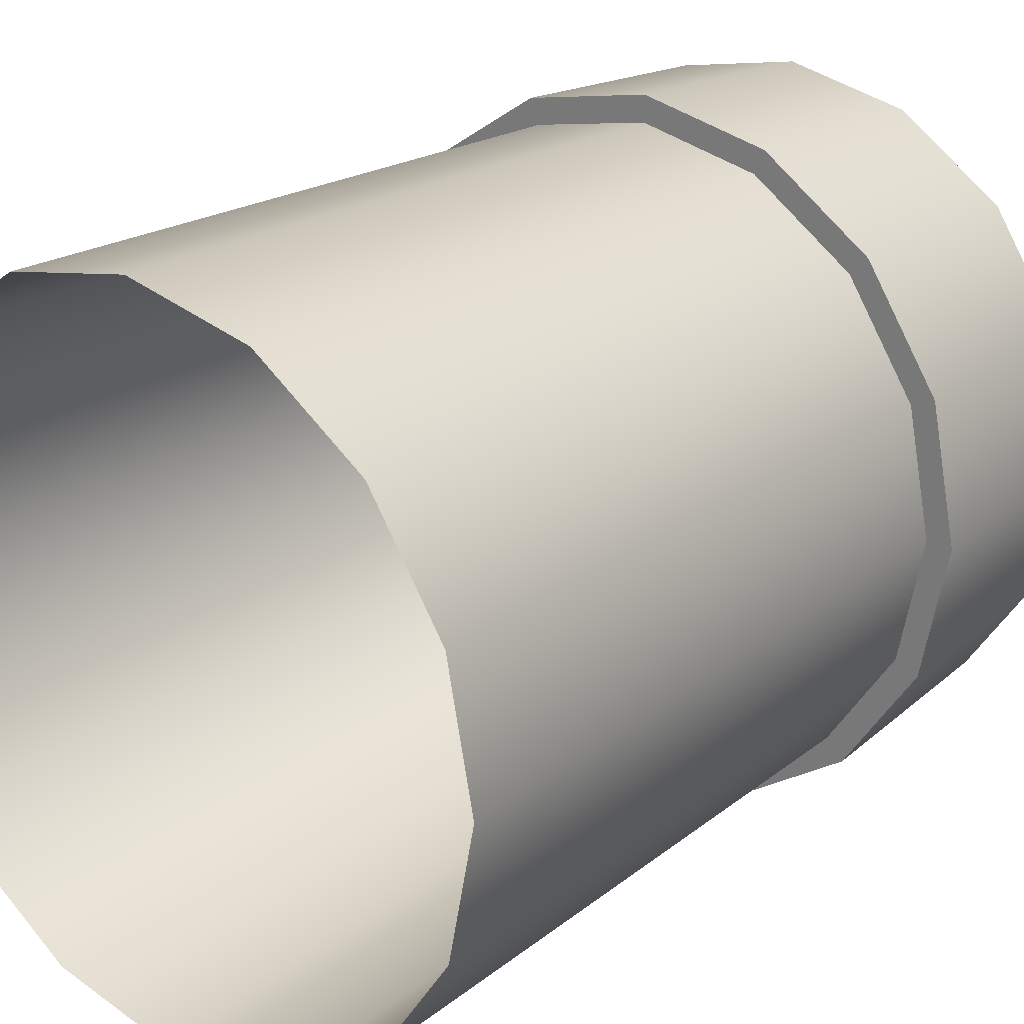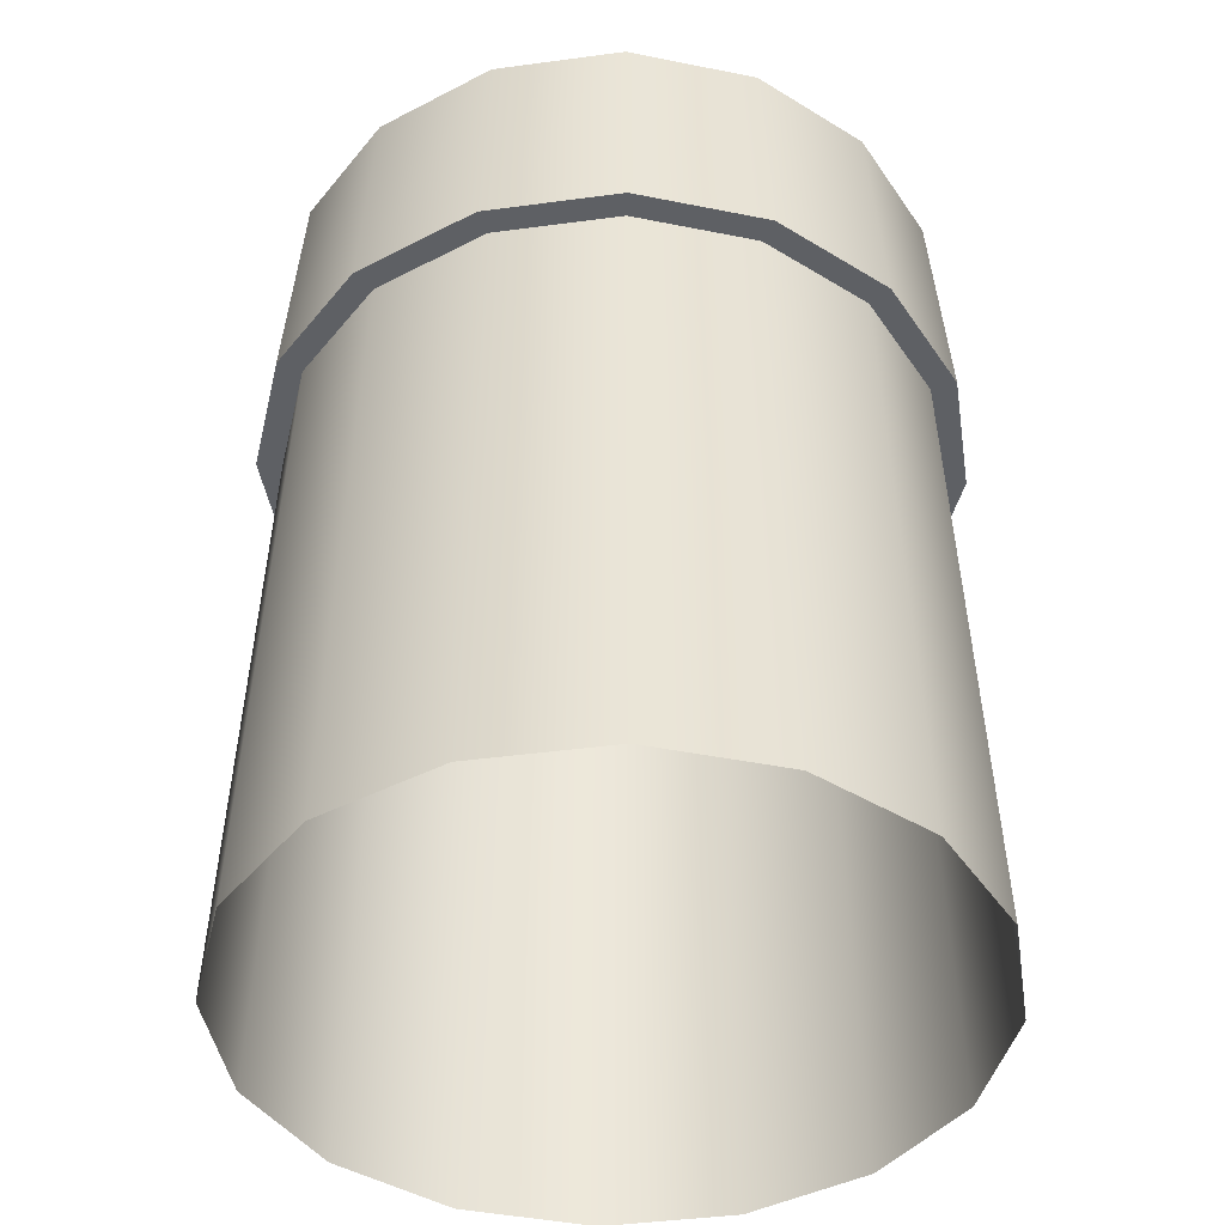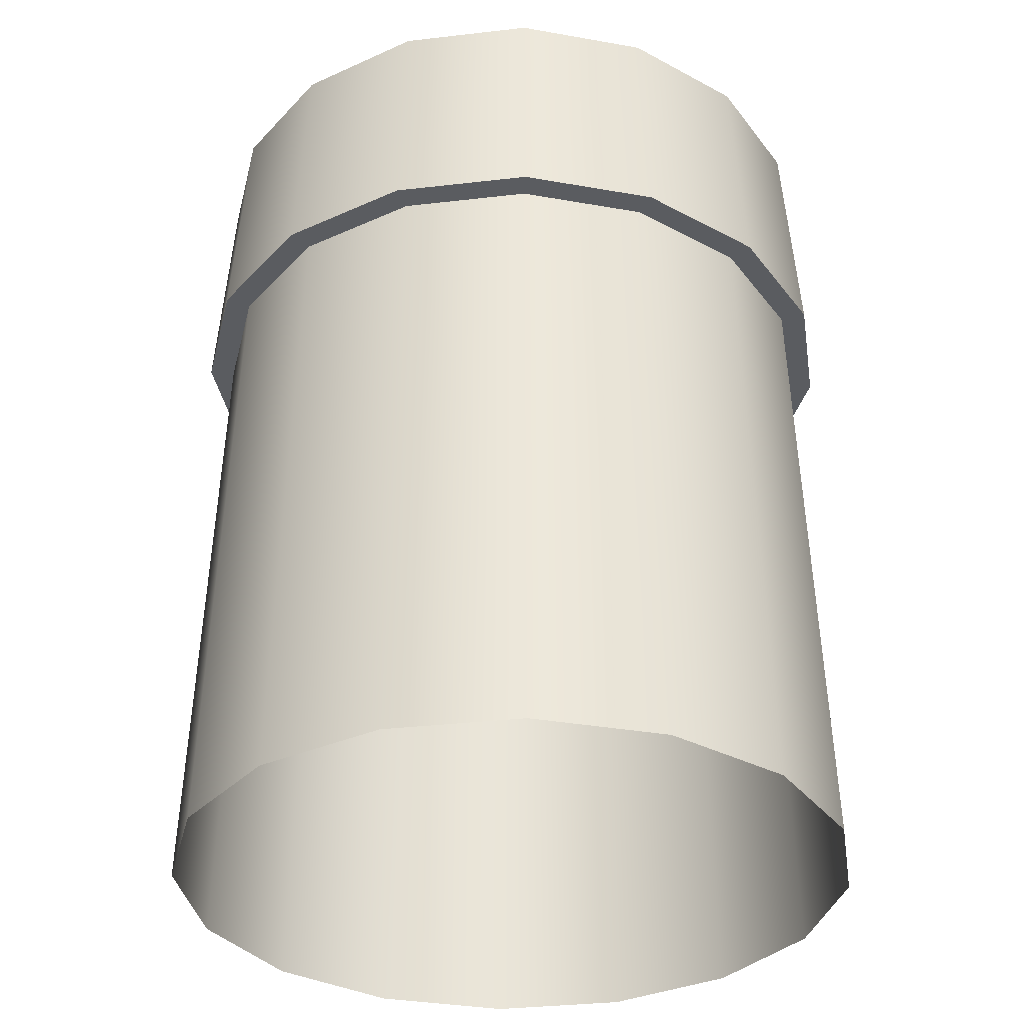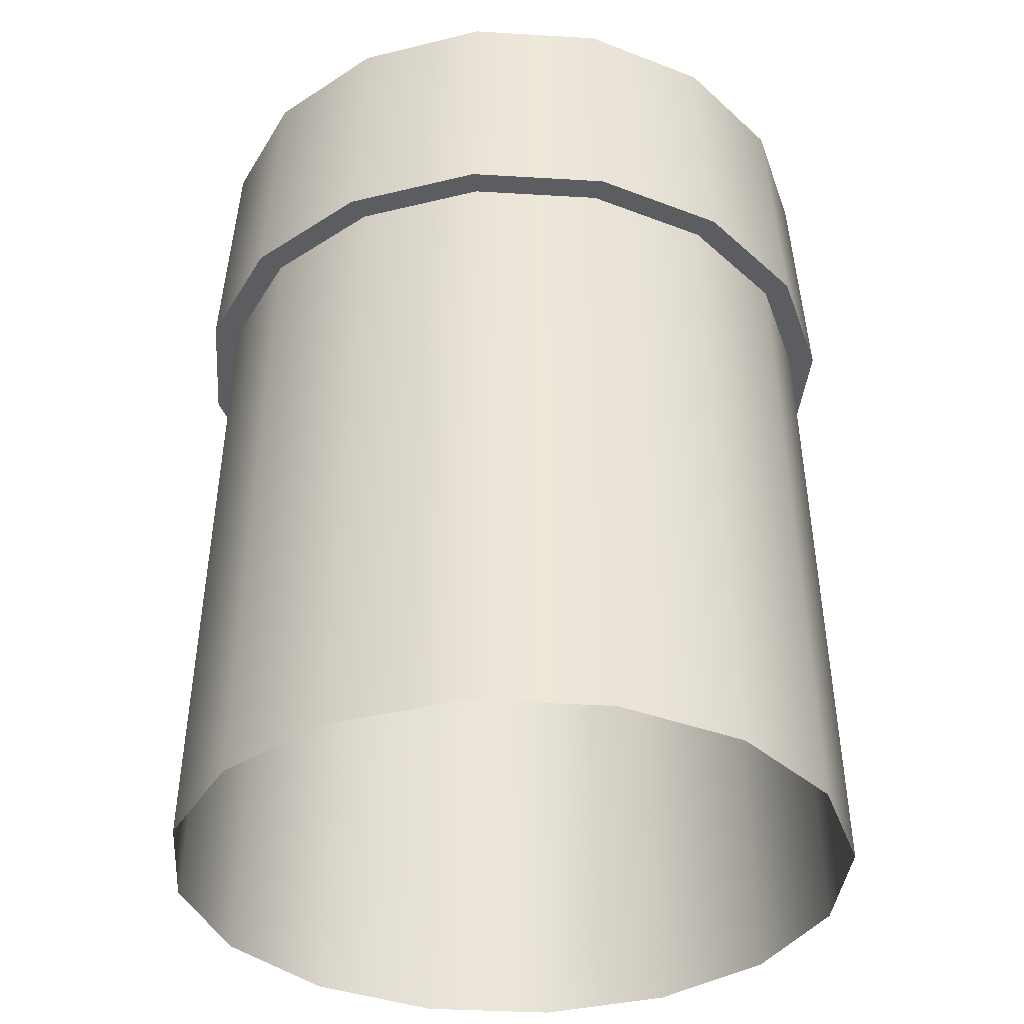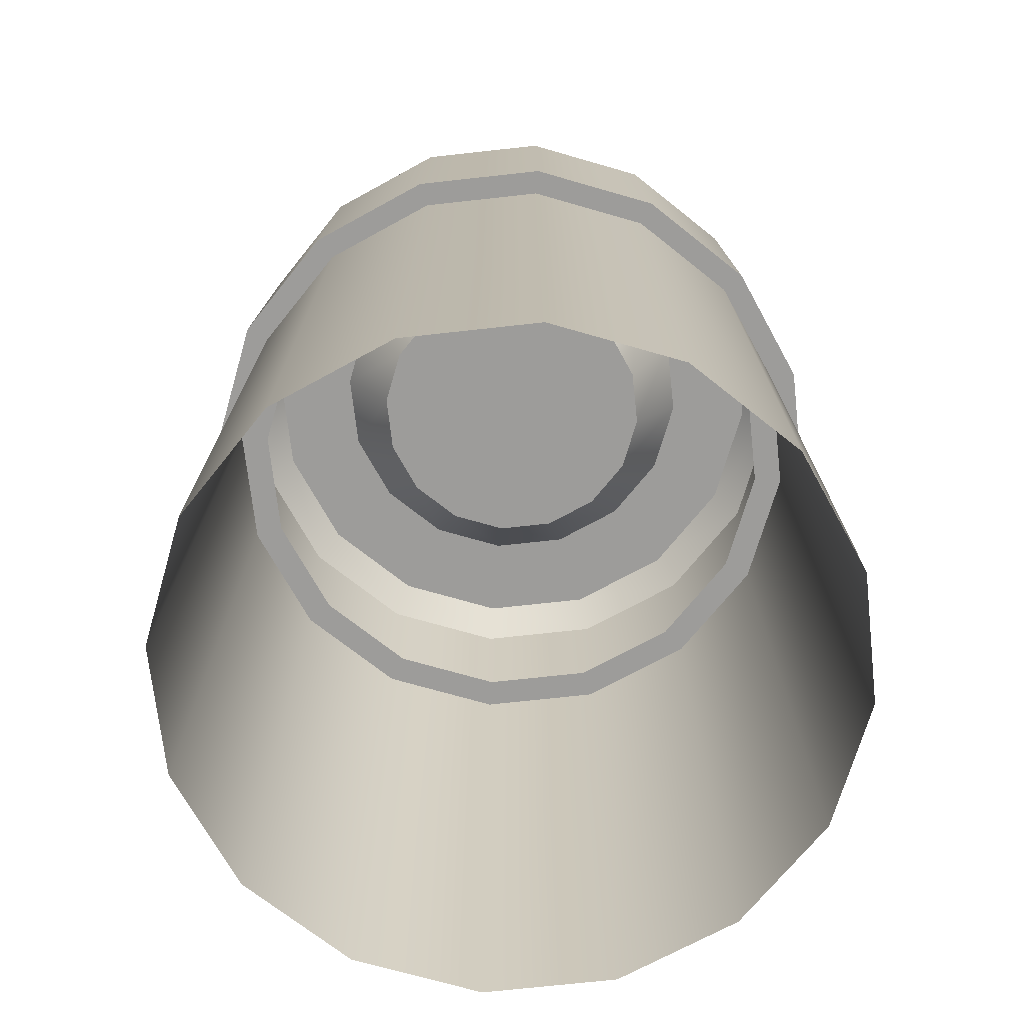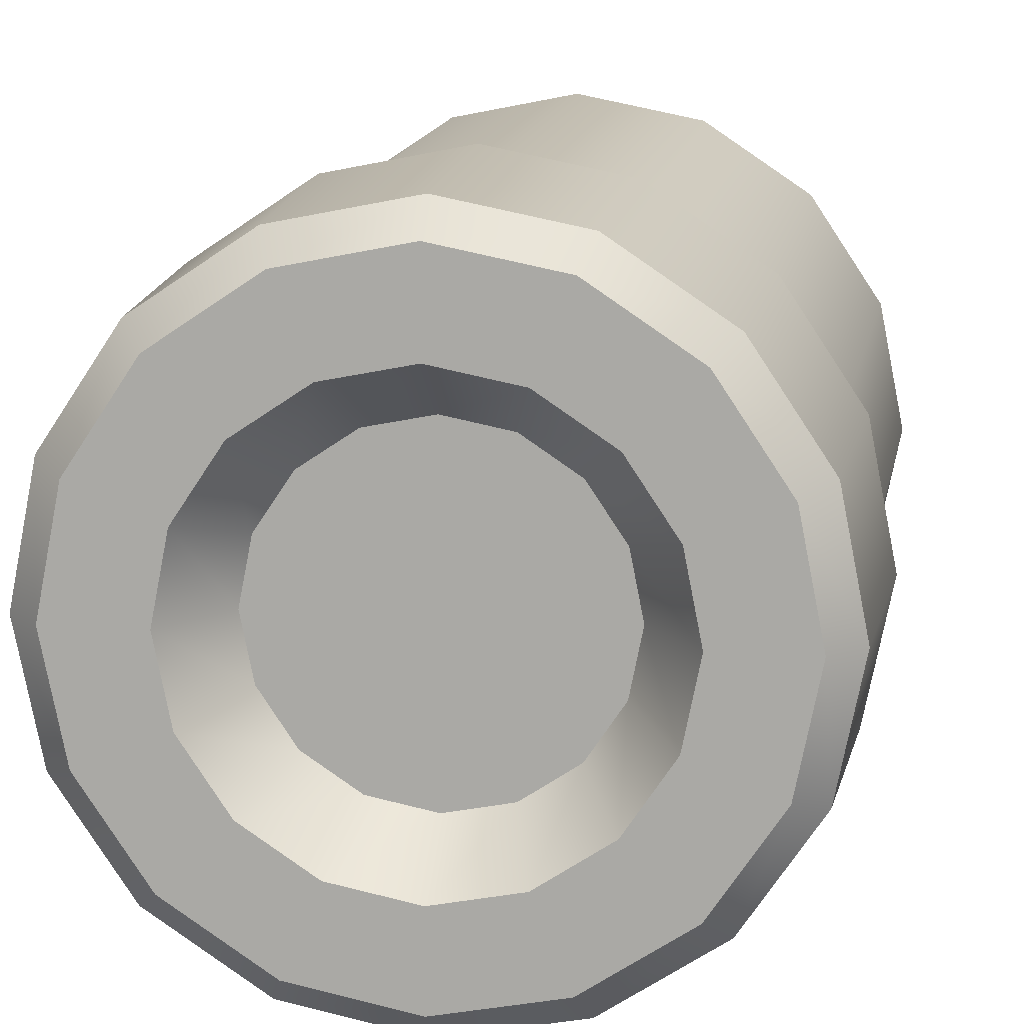
<metadata>
{"format":"obj","ext":"obj","renderer":"f3d","projection":"perspective","resolution":1024,"background":"white","views":[{"elev":23.5,"azim":40.1,"up":"+Z"},{"elev":-42.9,"azim":42.8,"up":"+Y"},{"elev":-33.8,"azim":110.2,"up":"+Y"},{"elev":-35.7,"azim":74.2,"up":"+Y"},{"elev":-70.1,"azim":152.6,"up":"+Y"},{"elev":12.6,"azim":-171.4,"up":"+Z"}]}
</metadata>
<code>
g GUN1
v -1.552e-07 0.1626 0.1417
v 0.03796 0.1626 0.09164
v 0.05424 0.1626 0.1309
v -1.552e-07 0.1626 0.09919
v 0.07014 0.1626 0.07014
v 0.1002 0.1626 0.1002
v 0.09164 0.1626 0.03796
v 0.1309 0.1626 0.05424
v 0.09919 0.1626 -1.296e-07
v 0.1417 0.1626 1.537e-08
v 0.09164 0.1626 -0.03796
v 0.1309 0.1626 -0.05424
v 0.07014 0.1626 -0.07014
v 0.1002 0.1626 -0.1002
v 0.03796 0.1626 -0.09164
v 0.05424 0.1626 -0.1309
v -1.552e-07 0.1626 -0.09919
v -1.552e-07 0.1626 -0.1417
v -0.03796 0.1626 -0.09164
v -0.05424 0.1626 -0.1309
v -0.07014 0.1626 -0.07014
v -0.1002 0.1626 -0.1002
v -0.09164 0.1626 -0.03796
v -0.1309 0.1626 -0.05424
v -0.09919 0.1626 1.537e-08
v -0.1417 0.1626 -1.296e-07
v -0.09164 0.1626 0.03796
v -0.1309 0.1626 0.05424
v -0.07014 0.1626 0.07014
v -0.1002 0.1626 0.1002
v -0.03796 0.1626 0.09164
v -0.05424 0.1626 0.1309
v -1.552e-07 0.1626 0.09919
v 0.02875 0.1291 0.06942
v 0.03796 0.1626 0.09164
v -1.552e-07 0.1291 0.07513
v 0.05313 0.1291 0.05313
v 0.07014 0.1626 0.07014
v 0.06942 0.1291 0.02875
v 0.09164 0.1626 0.03796
v 0.07513 0.1291 -1.296e-07
v 0.09919 0.1626 -1.296e-07
v 0.06942 0.1291 -0.02875
v 0.09164 0.1626 -0.03796
v 0.05313 0.1291 -0.05313
v 0.07014 0.1626 -0.07014
v 0.02875 0.1291 -0.06942
v 0.03796 0.1626 -0.09164
v -1.552e-07 0.1291 -0.07513
v -1.552e-07 0.1626 -0.09919
v -0.02875 0.1291 -0.06942
v -0.03796 0.1626 -0.09164
v -0.05313 0.1291 -0.05313
v -0.07014 0.1626 -0.07014
v -0.06942 0.1291 -0.02875
v -0.09164 0.1626 -0.03796
v -0.07513 0.1291 -1.296e-07
v -0.09919 0.1626 1.537e-08
v -0.06942 0.1291 0.02875
v -0.09164 0.1626 0.03796
v -0.05313 0.1291 0.05313
v -0.07014 0.1626 0.07014
v -0.02875 0.1291 0.06942
v -0.03796 0.1626 0.09164
v -1.552e-07 0.1291 0.07513
v -1.552e-07 0.1291 1.537e-08
v 0.02875 0.1291 0.06942
v 0.05313 0.1291 0.05313
v 0.06942 0.1291 0.02875
v 0.07513 0.1291 -1.296e-07
v 0.06942 0.1291 -0.02875
v 0.05313 0.1291 -0.05313
v 0.02875 0.1291 -0.06942
v -1.552e-07 0.1291 -0.07513
v -0.02875 0.1291 -0.06942
v -0.05313 0.1291 -0.05313
v -0.06942 0.1291 -0.02875
v -0.07513 0.1291 -1.296e-07
v -0.06942 0.1291 0.02875
v -0.05313 0.1291 0.05313
v -0.02875 0.1291 0.06942
v 0.05985 0.148 0.1445
v -1.552e-07 0.03878 0.1637
v -1.552e-07 0.148 0.1564
v 0.06264 0.03878 0.1512
v 0.1106 0.148 0.1106
v 0.1157 0.03878 0.1157
v 0.1445 0.148 0.05985
v 0.1512 0.03878 0.06264
v 0.1564 0.148 1.537e-08
v 0.1637 0.03878 -5.71e-08
v 0.1445 0.148 -0.05985
v 0.1512 0.03878 -0.06264
v 0.1106 0.148 -0.1106
v 0.1157 0.03878 -0.1157
v 0.05985 0.148 -0.1445
v 0.06264 0.03878 -0.1512
v -1.552e-07 0.148 -0.1564
v -1.552e-07 0.03878 -0.1637
v -0.05985 0.148 -0.1445
v -0.06264 0.03878 -0.1512
v -0.1106 0.148 -0.1106
v -0.1157 0.03878 -0.1157
v -0.1445 0.148 -0.05985
v -0.1512 0.03878 -0.06264
v -0.1564 0.148 -1.296e-07
v -0.1637 0.03878 -5.71e-08
v -0.1445 0.148 0.05985
v -0.1512 0.03878 0.06264
v -0.1106 0.148 0.1106
v -0.1157 0.03878 0.1157
v -0.05985 0.148 0.1445
v -0.06264 0.03878 0.1512
v -1.552e-07 0.148 0.1564
v -1.552e-07 0.03878 0.1637
v -1.552e-07 0.1626 0.1417
v -0.05985 0.148 0.1445
v -0.05424 0.1626 0.1309
v -1.552e-07 0.148 0.1564
v -0.1106 0.148 0.1106
v -0.1002 0.1626 0.1002
v -0.1445 0.148 0.05985
v -0.1309 0.1626 0.05424
v -0.1564 0.148 -1.296e-07
v -0.1417 0.1626 -1.296e-07
v -0.1445 0.148 -0.05985
v -0.1309 0.1626 -0.05424
v -0.1106 0.148 -0.1106
v -0.1002 0.1626 -0.1002
v -0.05985 0.148 -0.1445
v -0.05424 0.1626 -0.1309
v -1.552e-07 0.148 -0.1564
v -1.552e-07 0.1626 -0.1417
v 0.05985 0.148 -0.1445
v 0.05424 0.1626 -0.1309
v 0.1106 0.148 -0.1106
v 0.1002 0.1626 -0.1002
v 0.1445 0.148 -0.05985
v 0.1309 0.1626 -0.05424
v 0.1564 0.148 1.537e-08
v 0.1417 0.1626 1.537e-08
v 0.1445 0.148 0.05985
v 0.1309 0.1626 0.05424
v 0.1106 0.148 0.1106
v 0.1002 0.1626 0.1002
v 0.05985 0.148 0.1445
v 0.05424 0.1626 0.1309
v 0.06264 0.03878 0.1512
v -1.552e-07 0.03878 0.1372
v -1.552e-07 0.03878 0.1637
v 0.05249 0.03878 0.1267
v 0.1157 0.03878 0.1157
v 0.09698 0.03878 0.09698
v 0.1512 0.03878 0.06264
v 0.1267 0.03878 0.05249
v 0.1637 0.03878 -5.71e-08
v 0.1372 0.03878 -5.71e-08
v 0.1512 0.03878 -0.06264
v 0.1267 0.03878 -0.05249
v 0.1157 0.03878 -0.1157
v 0.09698 0.03878 -0.09698
v 0.06264 0.03878 -0.1512
v 0.05249 0.03878 -0.1267
v -1.552e-07 0.03878 -0.1637
v -1.552e-07 0.03878 -0.1372
v -0.06264 0.03878 -0.1512
v -0.05249 0.03878 -0.1267
v -0.1157 0.03878 -0.1157
v -0.09698 0.03878 -0.09698
v -0.1512 0.03878 -0.06264
v -0.1267 0.03878 -0.05249
v -0.1637 0.03878 -5.71e-08
v -0.1372 0.03878 8.785e-08
v -0.1512 0.03878 0.06264
v -0.1267 0.03878 0.05249
v -0.1157 0.03878 0.1157
v -0.09698 0.03878 0.09698
v -0.06264 0.03878 0.1512
v -0.05249 0.03878 0.1267
v 0.06153 -0.2591 0.1485
v -1.552e-07 0.05108 0.1511
v 0.05783 0.05108 0.1396
v -1.552e-07 -0.2591 0.1608
v 0.1137 -0.2591 0.1137
v 0.1069 0.05108 0.1069
v 0.1485 -0.2591 0.06153
v 0.1396 0.05108 0.05783
v 0.1608 -0.2591 8.785e-08
v 0.1511 0.05108 -5.71e-08
v 0.1485 -0.2591 -0.06153
v 0.1396 0.05108 -0.05783
v 0.1137 -0.2591 -0.1137
v 0.1069 0.05108 -0.1069
v 0.06153 -0.2591 -0.1485
v 0.05783 0.05108 -0.1396
v -8.267e-08 -0.2591 -0.1608
v -1.552e-07 0.05108 -0.1511
v -0.06153 -0.2591 -0.1485
v -0.05783 0.05108 -0.1396
v -0.1137 -0.2591 -0.1137
v -0.1069 0.05108 -0.1069
v -0.1485 -0.2591 -0.06153
v -0.1396 0.05108 -0.05783
v -0.1608 -0.2591 8.785e-08
v -0.1511 0.05108 -5.71e-08
v -0.1485 -0.2591 0.06153
v -0.1396 0.05108 0.05783
v -0.1137 -0.2591 0.1137
v -0.1069 0.05108 0.1069
v -0.06153 -0.2591 0.1485
v -0.05783 0.05108 0.1396
v -1.552e-07 -0.2591 0.1608
v -1.552e-07 0.05108 0.1511
g GUN1_0
f 3 2 1
f 4 1 2
f 2 3 5
f 6 5 3
f 5 6 7
f 8 7 6
f 7 8 9
f 10 9 8
f 9 10 11
f 12 11 10
f 11 12 13
f 14 13 12
f 13 14 15
f 16 15 14
f 15 16 17
f 18 17 16
f 17 18 19
f 20 19 18
f 19 20 21
f 22 21 20
f 21 22 23
f 24 23 22
f 23 24 25
f 26 25 24
f 25 26 27
f 28 27 26
f 27 28 29
f 30 29 28
f 29 30 31
f 32 31 30
f 31 32 4
f 1 4 32
f 35 34 33
f 36 33 34
f 34 35 37
f 38 37 35
f 37 38 39
f 40 39 38
f 39 40 41
f 42 41 40
f 41 42 43
f 44 43 42
f 43 44 45
f 46 45 44
f 45 46 47
f 48 47 46
f 47 48 49
f 50 49 48
f 49 50 51
f 52 51 50
f 51 52 53
f 54 53 52
f 53 54 55
f 56 55 54
f 55 56 57
f 58 57 56
f 57 58 59
f 60 59 58
f 59 60 61
f 62 61 60
f 61 62 63
f 64 63 62
f 63 64 36
f 33 36 64
f 67 66 65
f 68 66 67
f 69 66 68
f 70 66 69
f 71 66 70
f 72 66 71
f 73 66 72
f 74 66 73
f 75 66 74
f 76 66 75
f 77 66 76
f 78 66 77
f 79 66 78
f 80 66 79
f 81 66 80
f 65 66 81
f 84 83 82
f 85 82 83
f 82 85 86
f 87 86 85
f 86 87 88
f 89 88 87
f 88 89 90
f 91 90 89
f 90 91 92
f 93 92 91
f 92 93 94
f 95 94 93
f 94 95 96
f 97 96 95
f 96 97 98
f 99 98 97
f 98 99 100
f 101 100 99
f 100 101 102
f 103 102 101
f 102 103 104
f 105 104 103
f 104 105 106
f 107 106 105
f 106 107 108
f 109 108 107
f 108 109 110
f 111 110 109
f 110 111 112
f 113 112 111
f 112 113 114
f 115 114 113
f 118 117 116
f 119 116 117
f 117 118 120
f 121 120 118
f 120 121 122
f 123 122 121
f 122 123 124
f 125 124 123
f 124 125 126
f 127 126 125
f 126 127 128
f 129 128 127
f 128 129 130
f 131 130 129
f 130 131 132
f 133 132 131
f 132 133 134
f 135 134 133
f 134 135 136
f 137 136 135
f 136 137 138
f 139 138 137
f 138 139 140
f 141 140 139
f 140 141 142
f 143 142 141
f 142 143 144
f 145 144 143
f 144 145 146
f 147 146 145
f 146 147 119
f 116 119 147
f 150 149 148
f 151 148 149
f 148 151 152
f 153 152 151
f 152 153 154
f 155 154 153
f 154 155 156
f 157 156 155
f 156 157 158
f 159 158 157
f 158 159 160
f 161 160 159
f 160 161 162
f 163 162 161
f 162 163 164
f 165 164 163
f 164 165 166
f 167 166 165
f 166 167 168
f 169 168 167
f 168 169 170
f 171 170 169
f 170 171 172
f 173 172 171
f 172 173 174
f 175 174 173
f 174 175 176
f 177 176 175
f 176 177 178
f 179 178 177
f 178 179 150
f 149 150 179
f 182 181 180
f 183 180 181
f 180 184 182
f 185 182 184
f 184 186 185
f 187 185 186
f 186 188 187
f 189 187 188
f 188 190 189
f 191 189 190
f 190 192 191
f 193 191 192
f 192 194 193
f 195 193 194
f 194 196 195
f 197 195 196
f 196 198 197
f 199 197 198
f 198 200 199
f 201 199 200
f 200 202 201
f 203 201 202
f 202 204 203
f 205 203 204
f 204 206 205
f 207 205 206
f 206 208 207
f 209 207 208
f 208 210 209
f 211 209 210
f 210 212 211
f 213 211 212

</code>
